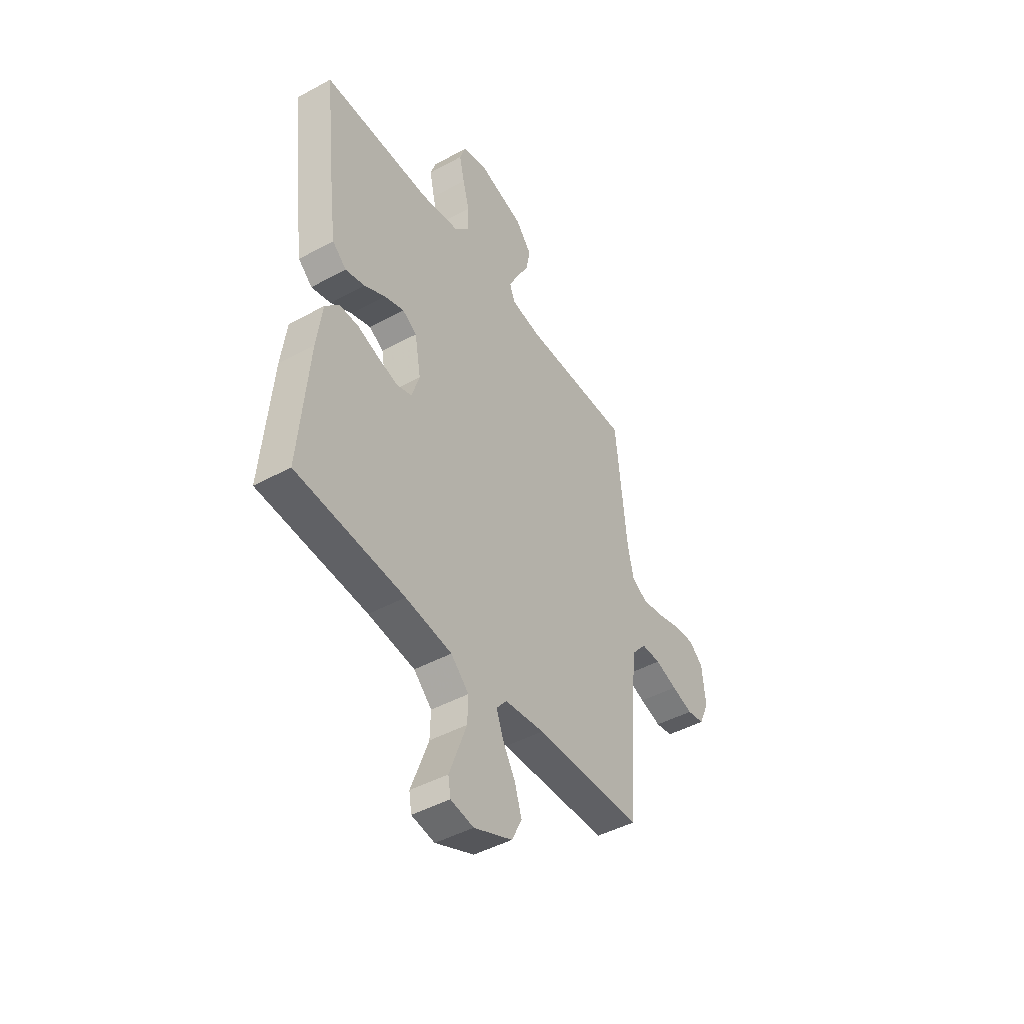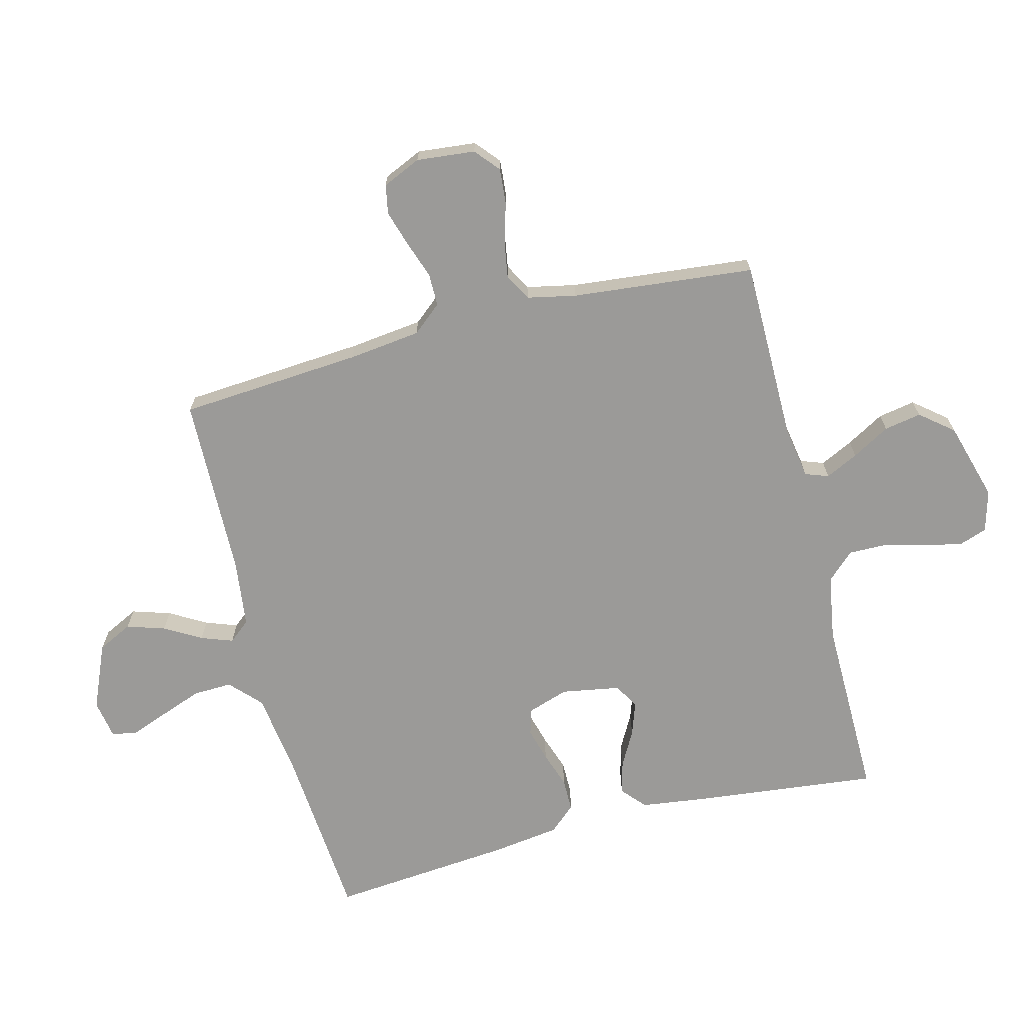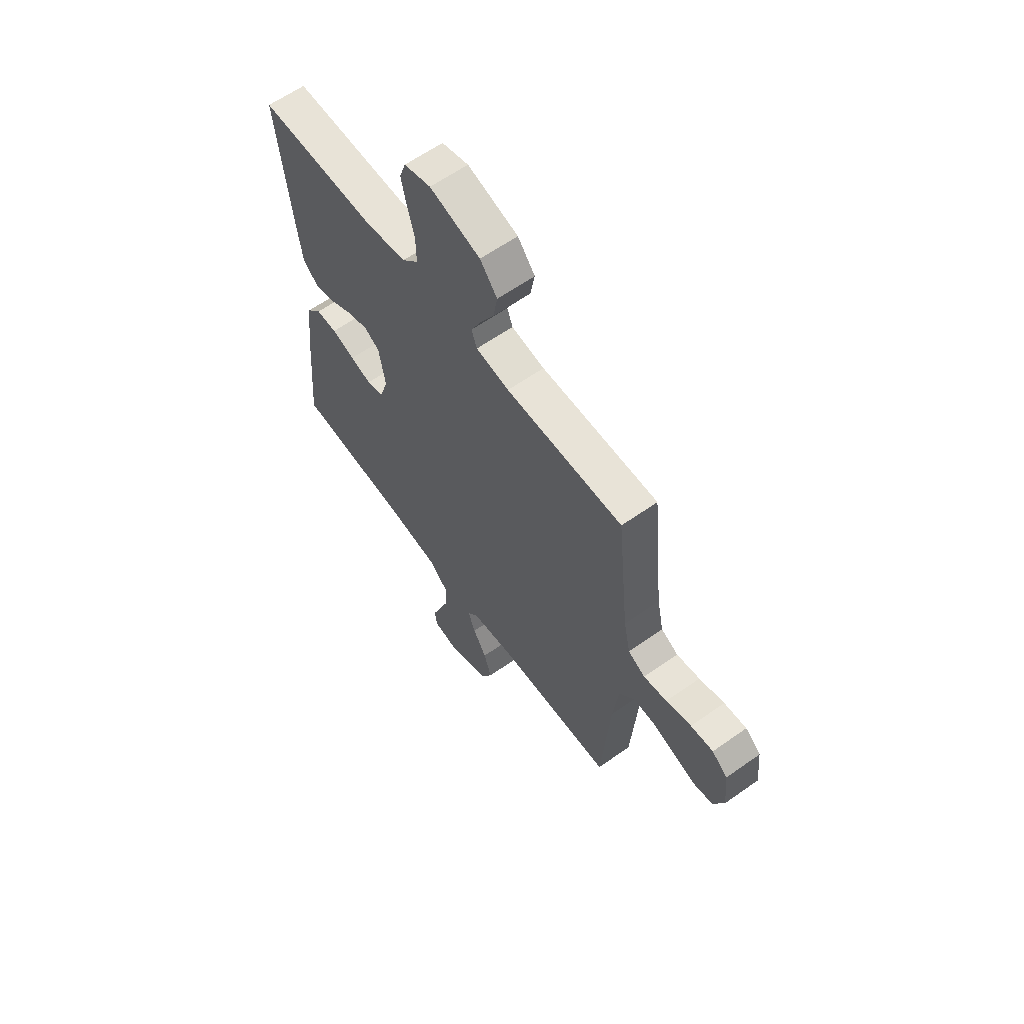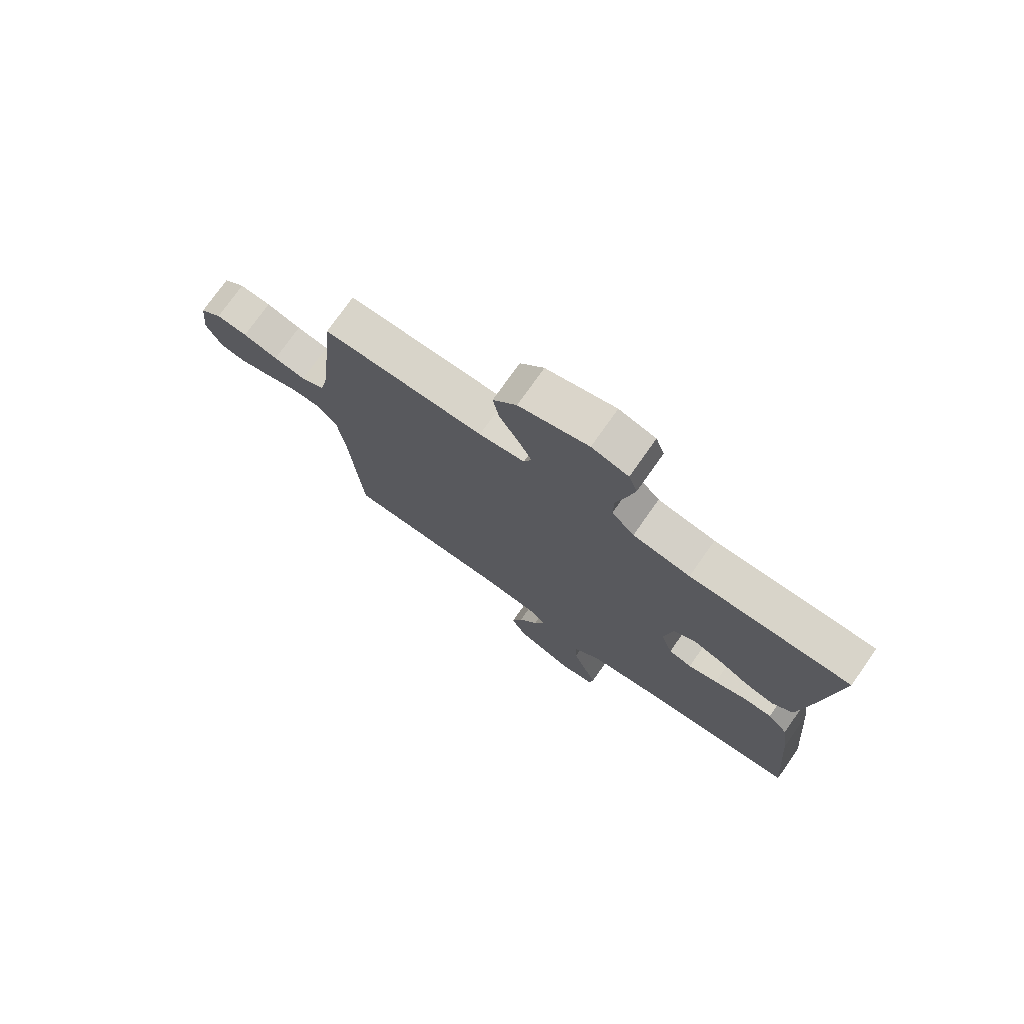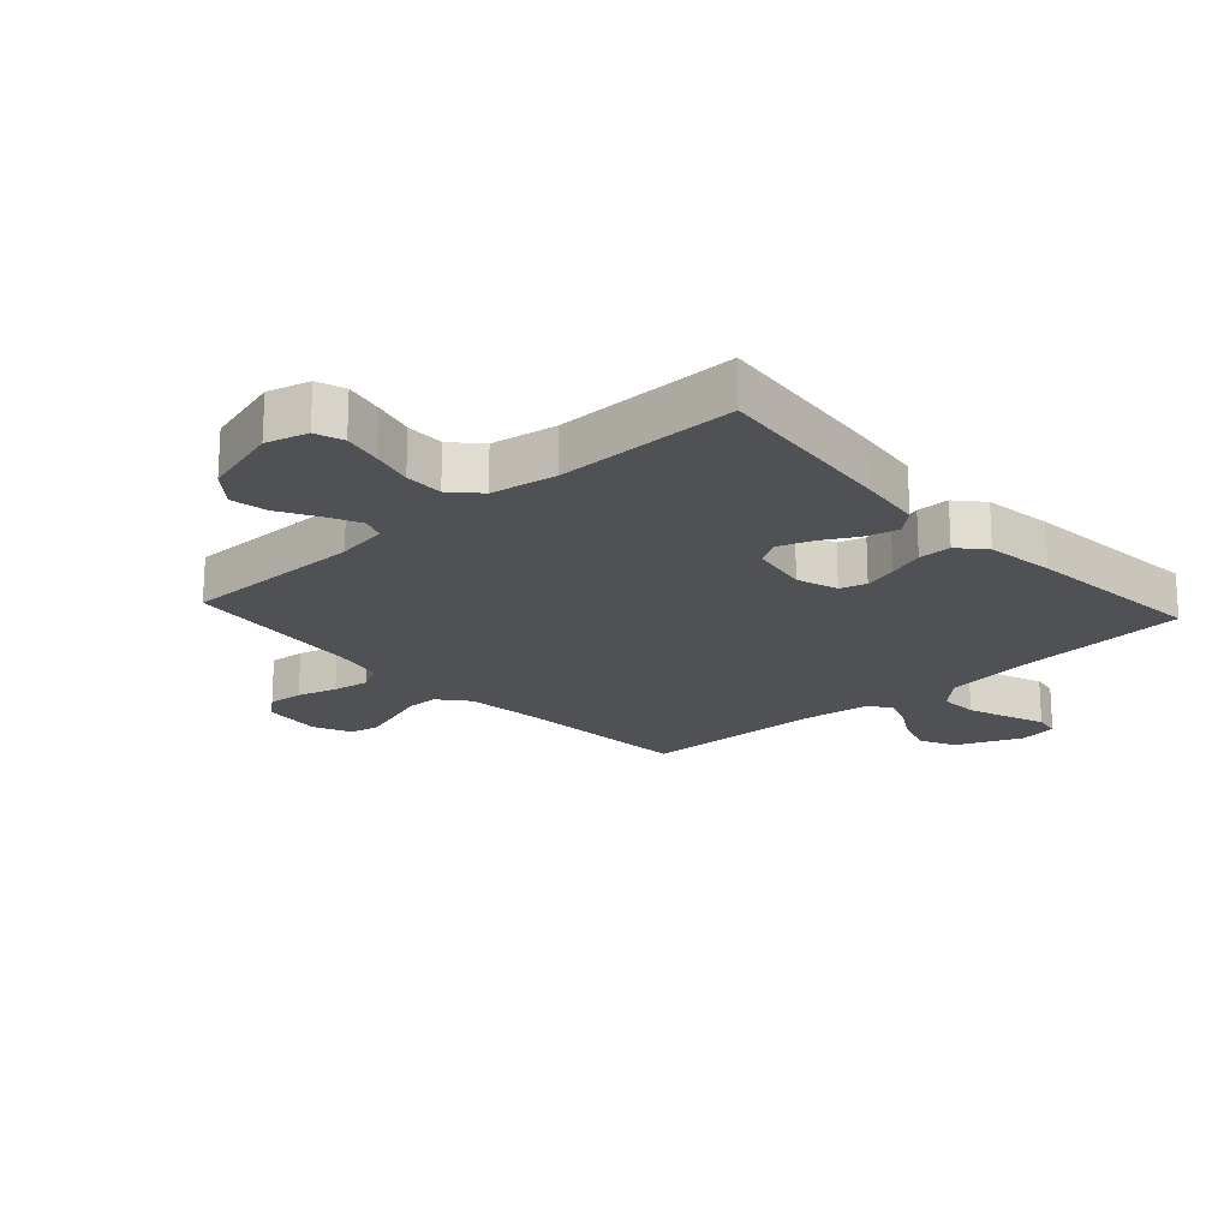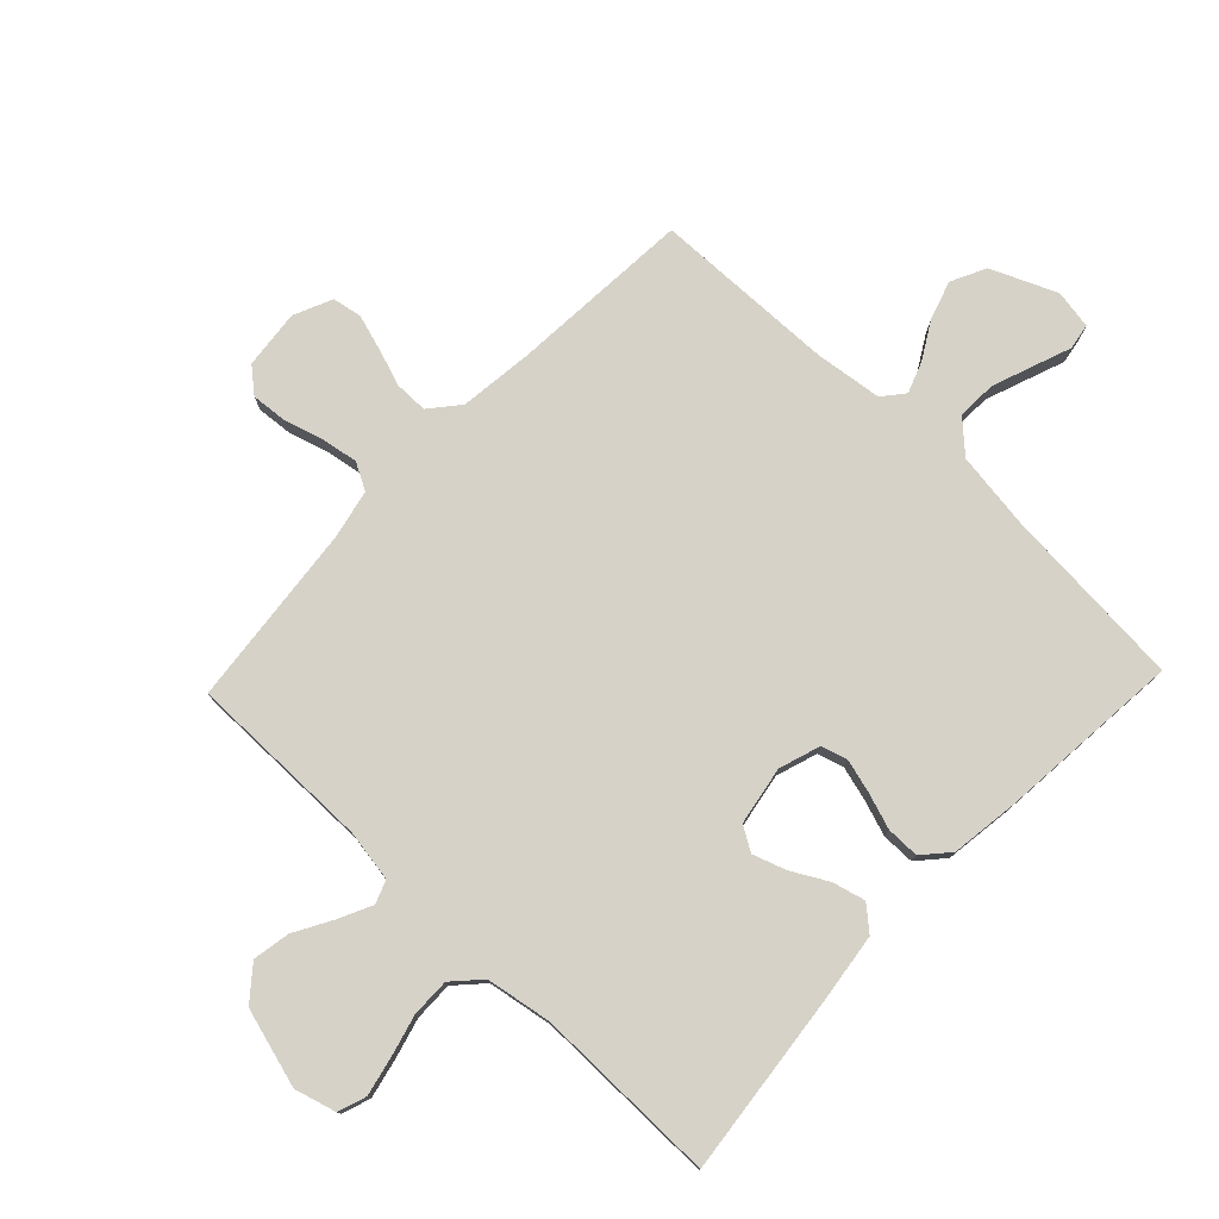
<metadata>
{"format":"obj","ext":"obj","renderer":"f3d","projection":"perspective","resolution":1024,"background":"white","views":[{"elev":-45.3,"azim":122.2,"up":"+Z"},{"elev":-69.4,"azim":-75.5,"up":"+Y"},{"elev":61.9,"azim":-125.7,"up":"+Z"},{"elev":75.2,"azim":35.1,"up":"+Z"},{"elev":-19.9,"azim":42.3,"up":"+Y"},{"elev":77.6,"azim":43.6,"up":"+Y"}]}
</metadata>
<code>
v -0.5 0.07 -0.5
v -0.521 0.07 -0.2
v -0.535 0.07 -0.081
v -0.575 0.07 -0.033
v -0.629 0.07 -0.033
v -0.69 0.07 -0.054
v -0.749 0.07 -0.072
v -0.797 0.07 -0.063
v -0.825 0.07 0
v -0.815 0.07 0.096
v -0.775 0.07 0.13
v -0.717 0.07 0.125
v -0.652 0.07 0.106
v -0.592 0.07 0.096
v -0.548 0.07 0.12
v -0.531 0.07 0.2
v -0.5 0.07 0.5
v -0.2 0.07 0.5
v -0.115 0.07 0.514
v -0.101 0.07 0.552
v -0.127 0.07 0.606
v -0.162 0.07 0.668
v -0.173 0.07 0.729
v -0.129 0.07 0.783
v 0 0.07 0.82
v 0.068 0.07 0.801
v 0.084 0.07 0.755
v 0.07 0.07 0.692
v 0.052 0.07 0.624
v 0.051 0.07 0.561
v 0.093 0.07 0.516
v 0.2 0.07 0.498
v 0.5 0.07 0.5
v 0.466 0.07 0.2
v 0.451 0.07 0.089
v 0.412 0.07 0.055
v 0.358 0.07 0.069
v 0.3 0.07 0.101
v 0.245 0.07 0.12
v 0.205 0.07 0.096
v 0.188 0.07 0
v 0.21 0.07 -0.067
v 0.253 0.07 -0.08
v 0.308 0.07 -0.065
v 0.367 0.07 -0.045
v 0.421 0.07 -0.045
v 0.459 0.07 -0.088
v 0.474 0.07 -0.2
v 0.5 0.07 -0.5
v 0.2 0.07 -0.523
v 0.071 0.07 -0.541
v 0.021 0.07 -0.588
v 0.023 0.07 -0.652
v 0.048 0.07 -0.72
v 0.071 0.07 -0.782
v 0.064 0.07 -0.824
v 0 0.07 -0.835
v -0.107 0.07 -0.789
v -0.135 0.07 -0.732
v -0.115 0.07 -0.669
v -0.08 0.07 -0.609
v -0.061 0.07 -0.557
v -0.09 0.07 -0.522
v -0.2 0.07 -0.508
v -0.5 0 -0.5
v -0.521 0 -0.2
v -0.535 0 -0.081
v -0.575 0 -0.033
v -0.629 0 -0.033
v -0.69 0 -0.054
v -0.749 0 -0.072
v -0.797 0 -0.063
v -0.825 0 0
v -0.815 0 0.096
v -0.775 0 0.13
v -0.717 0 0.125
v -0.652 0 0.106
v -0.592 0 0.096
v -0.548 0 0.12
v -0.531 0 0.2
v -0.5 0 0.5
v -0.2 0 0.5
v -0.115 0 0.514
v -0.101 0 0.552
v -0.127 0 0.606
v -0.162 0 0.668
v -0.173 0 0.729
v -0.129 0 0.783
v 0 0 0.82
v 0.068 0 0.801
v 0.084 0 0.755
v 0.07 0 0.692
v 0.052 0 0.624
v 0.051 0 0.561
v 0.093 0 0.516
v 0.2 0 0.498
v 0.5 0 0.5
v 0.466 0 0.2
v 0.451 0 0.089
v 0.412 0 0.055
v 0.358 0 0.069
v 0.3 0 0.101
v 0.245 0 0.12
v 0.205 0 0.096
v 0.188 0 0
v 0.21 0 -0.067
v 0.253 0 -0.08
v 0.308 0 -0.065
v 0.367 0 -0.045
v 0.421 0 -0.045
v 0.459 0 -0.088
v 0.474 0 -0.2
v 0.5 0 -0.5
v 0.2 0 -0.523
v 0.071 0 -0.541
v 0.021 0 -0.588
v 0.023 0 -0.652
v 0.048 0 -0.72
v 0.071 0 -0.782
v 0.064 0 -0.824
v 0 0 -0.835
v -0.107 0 -0.789
v -0.135 0 -0.732
v -0.115 0 -0.669
v -0.08 0 -0.609
v -0.061 0 -0.557
v -0.09 0 -0.522
v -0.2 0 -0.508
f 58 59 60 61
f 58 61 62
f 57 58 62
f 54 55 56 57
f 53 54 57 62
f 52 53 62 63
f 47 48 49 50
f 47 50 51
f 44 45 46 47
f 43 44 47 51
f 42 43 51 52
f 35 36 37 38
f 35 38 39
f 32 33 34 35
f 31 32 35 39
f 30 31 39 40
f 26 27 28 29
f 24 25 26 29
f 24 29 30
f 21 22 23 24
f 20 21 24 30
f 19 20 30 40
f 16 17 18
f 15 16 18 19
f 10 11 12 13
f 10 13 14
f 9 10 14
f 8 9 14
f 5 6 7 8
f 5 8 14 15
f 64 1 2
f 63 64 2 3
f 41 42 52 63
f 4 5 15 19
f 19 40 41 63
f 3 4 19 63
f 125 124 123 122
f 126 125 122
f 126 122 121
f 121 120 119 118
f 126 121 118 117
f 127 126 117 116
f 114 113 112 111
f 115 114 111
f 111 110 109 108
f 115 111 108 107
f 116 115 107 106
f 102 101 100 99
f 103 102 99
f 99 98 97 96
f 103 99 96 95
f 104 103 95 94
f 93 92 91 90
f 93 90 89 88
f 94 93 88
f 88 87 86 85
f 94 88 85 84
f 104 94 84 83
f 82 81 80
f 83 82 80 79
f 77 76 75 74
f 78 77 74
f 78 74 73
f 78 73 72
f 72 71 70 69
f 79 78 72 69
f 66 65 128
f 67 66 128 127
f 127 116 106 105
f 83 79 69 68
f 127 105 104 83
f 127 83 68 67
f 1 65 66 2
f 2 66 67 3
f 3 67 68 4
f 4 68 69 5
f 5 69 70 6
f 6 70 71 7
f 7 71 72 8
f 8 72 73 9
f 9 73 74 10
f 10 74 75 11
f 11 75 76 12
f 12 76 77 13
f 13 77 78 14
f 14 78 79 15
f 15 79 80 16
f 16 80 81 17
f 17 81 82 18
f 18 82 83 19
f 19 83 84 20
f 20 84 85 21
f 21 85 86 22
f 22 86 87 23
f 23 87 88 24
f 24 88 89 25
f 25 89 90 26
f 26 90 91 27
f 27 91 92 28
f 28 92 93 29
f 29 93 94 30
f 30 94 95 31
f 31 95 96 32
f 32 96 97 33
f 33 97 98 34
f 34 98 99 35
f 35 99 100 36
f 36 100 101 37
f 37 101 102 38
f 38 102 103 39
f 39 103 104 40
f 40 104 105 41
f 41 105 106 42
f 42 106 107 43
f 43 107 108 44
f 44 108 109 45
f 45 109 110 46
f 46 110 111 47
f 47 111 112 48
f 48 112 113 49
f 49 113 114 50
f 50 114 115 51
f 51 115 116 52
f 52 116 117 53
f 53 117 118 54
f 54 118 119 55
f 55 119 120 56
f 56 120 121 57
f 57 121 122 58
f 58 122 123 59
f 59 123 124 60
f 60 124 125 61
f 61 125 126 62
f 62 126 127 63
f 63 127 128 64
f 64 128 65 1

</code>
